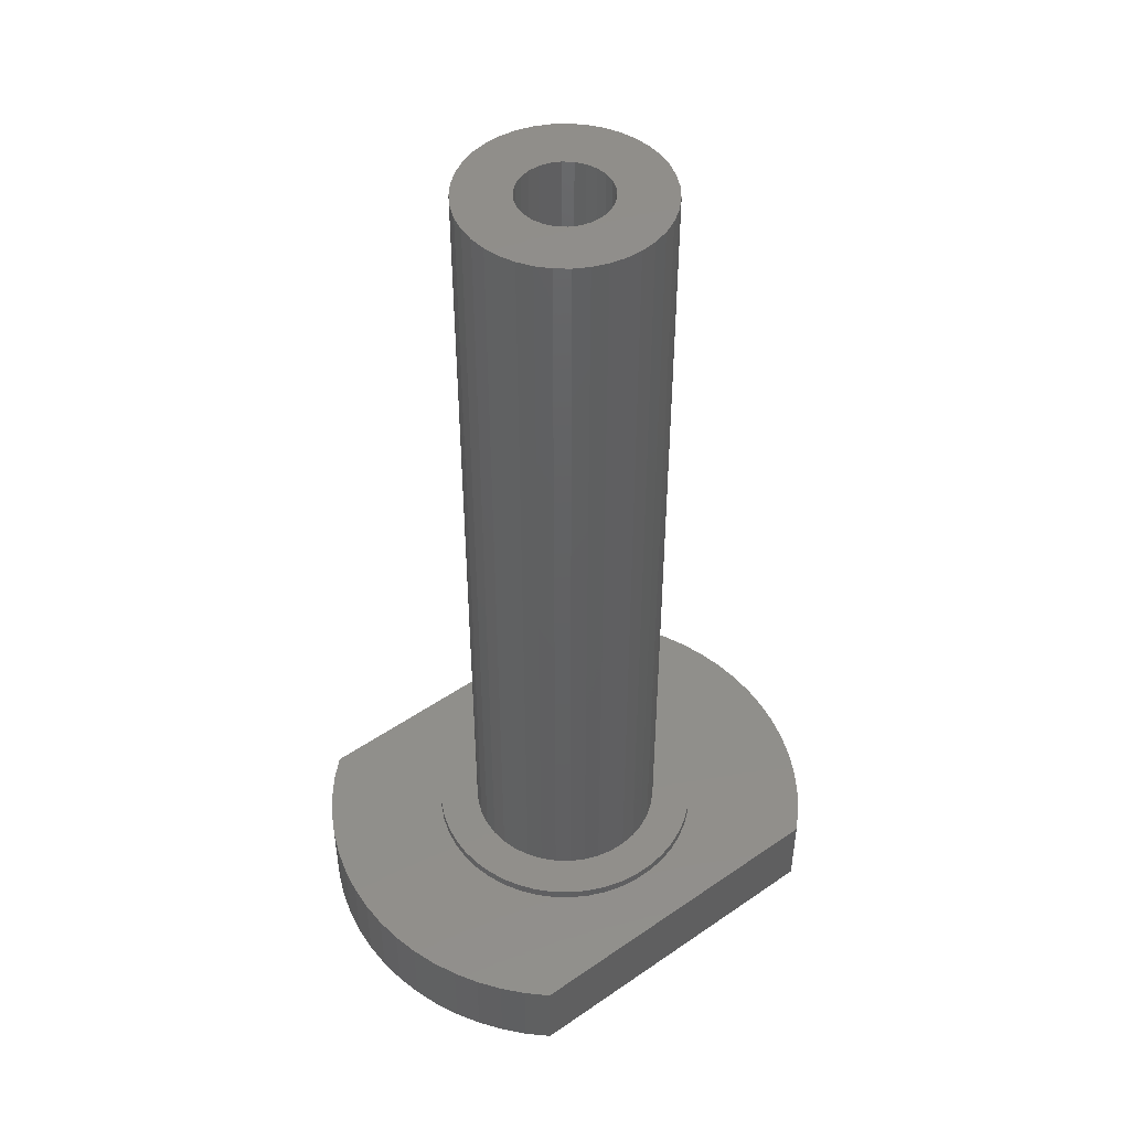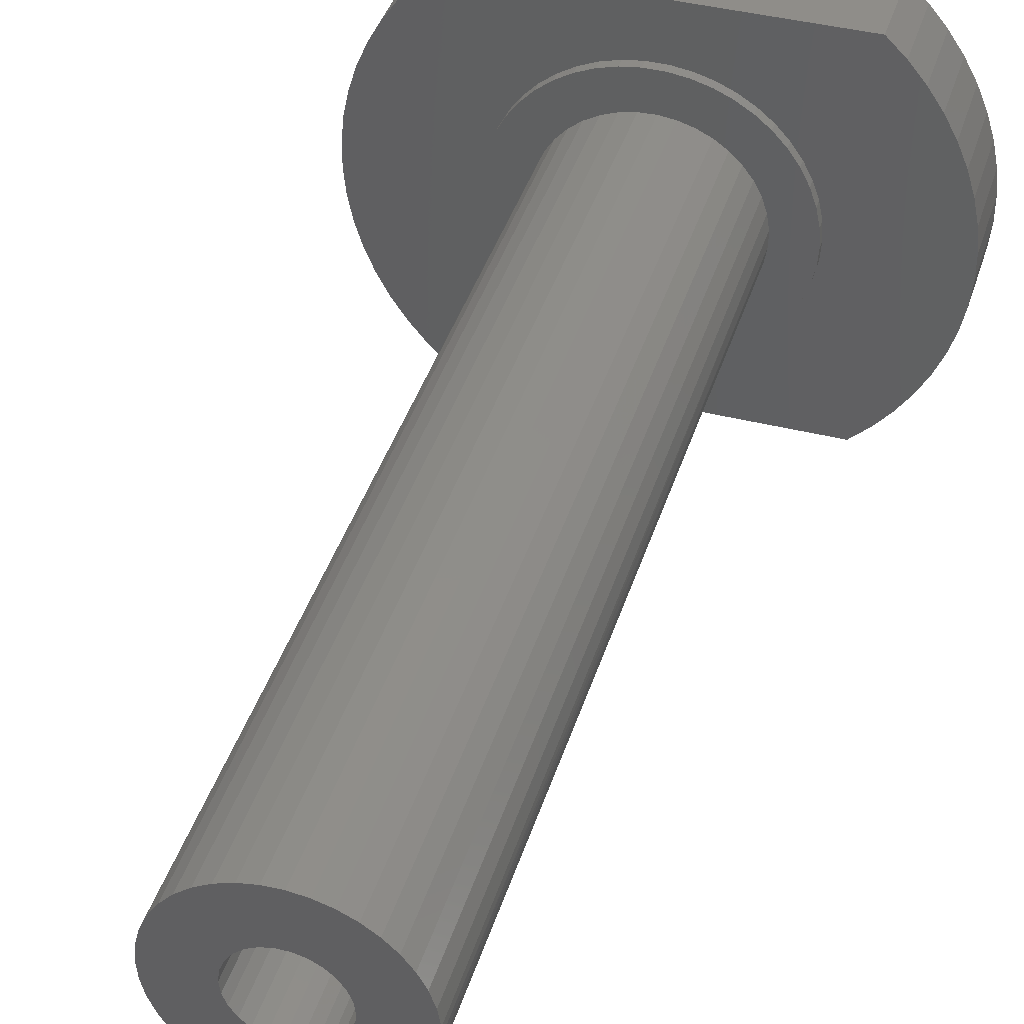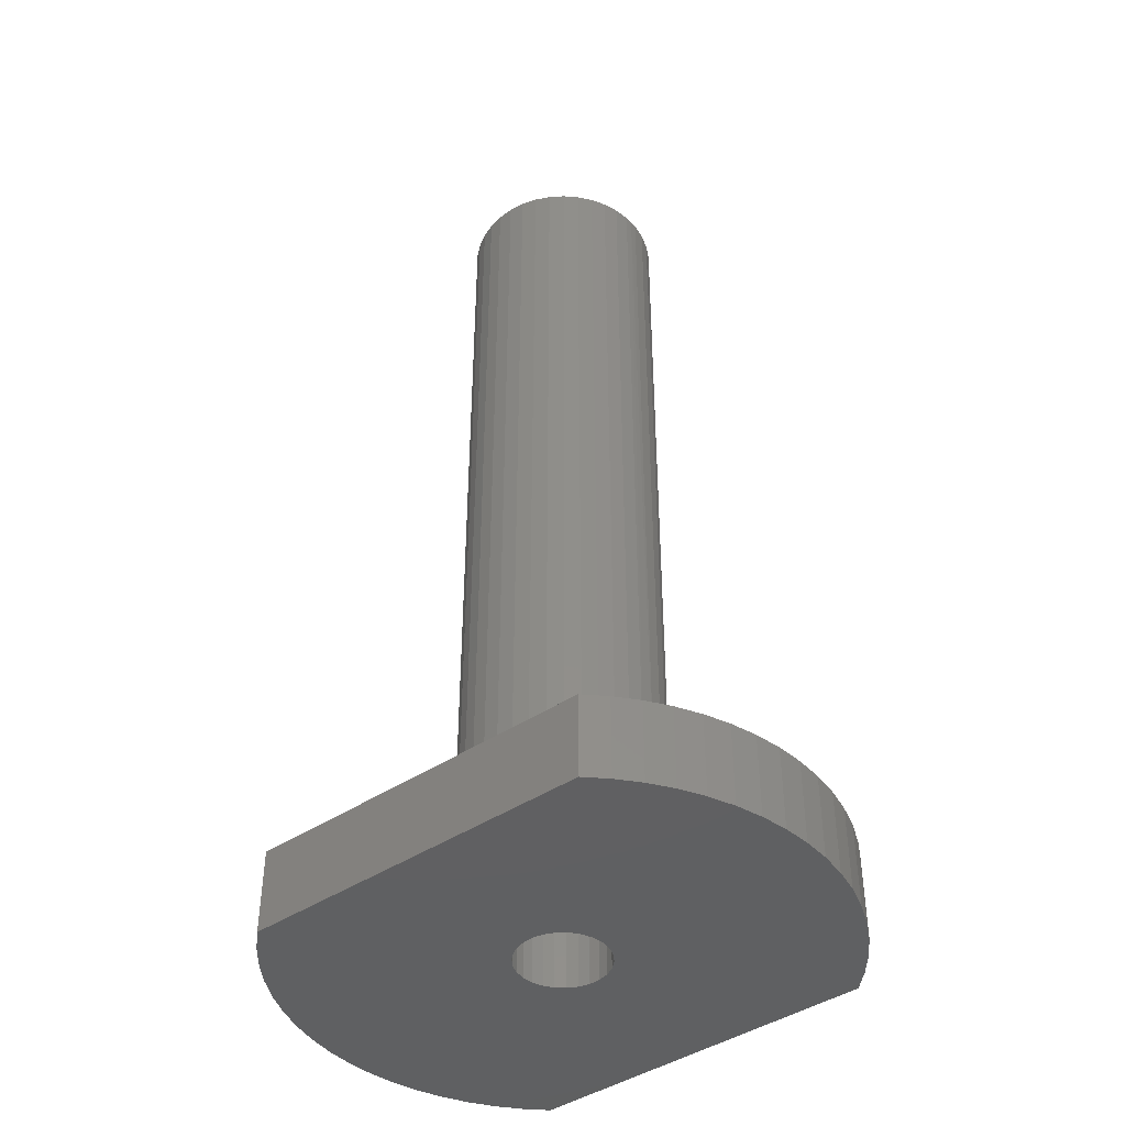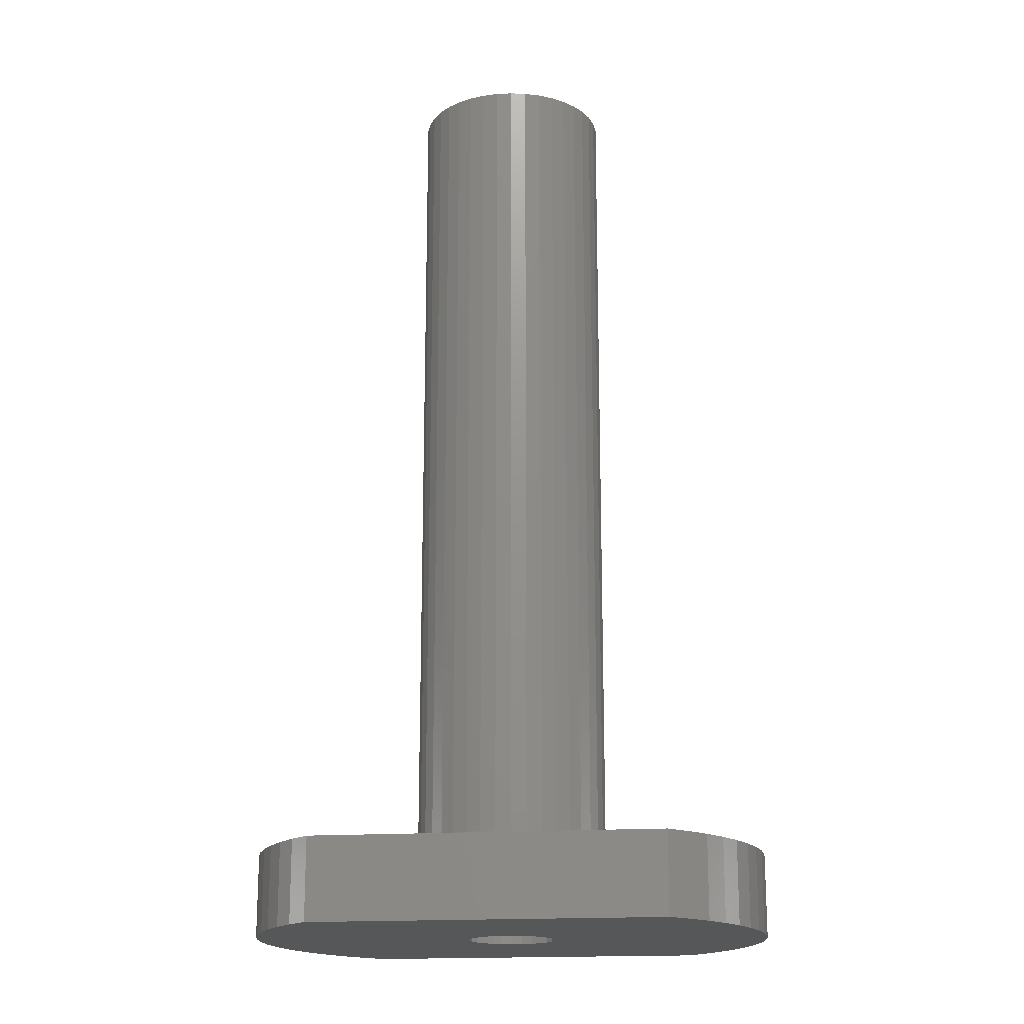
<metadata>
{"format":"stl","ext":"stl","renderer":"f3d","projection":"perspective","resolution":1024,"background":"white","views":[{"elev":47.5,"azim":-37.9,"up":"+Z"},{"elev":41.3,"azim":17.0,"up":"+Y"},{"elev":-42.5,"azim":38.8,"up":"+Z"},{"elev":-17.7,"azim":-172.5,"up":"+Z"}]}
</metadata>
<code>
# stl→obj: 295 verts, 590 faces
v 3 0 28.3
v 2.99 -0.241 28.3
v 2.99 -0.241 2.8
v 2.913 -0.718 28.3
v 2.913 -0.718 2.8
v 2.76 -1.176 28.3
v 2.76 -1.176 2.8
v 2.536 -1.603 28.3
v 2.536 -1.603 2.8
v 2.246 -1.989 28.3
v 2.246 -1.989 2.8
v 1.897 -2.324 28.3
v 1.897 -2.324 2.8
v 1.5 -2.598 28.3
v 1.5 -2.598 2.8
v 1.064 -2.805 28.3
v 1.064 -2.805 2.8
v 0.6 -2.939 28.3
v 0.6 -2.939 2.8
v 0.121 -2.998 28.3
v 0.121 -2.998 2.8
v -0.362 -2.978 28.3
v -0.362 -2.978 2.8
v -0.835 -2.882 28.3
v -0.835 -2.882 2.8
v -1.286 -2.71 28.3
v -1.286 -2.71 2.8
v -1.704 -2.469 28.3
v -1.704 -2.469 2.8
v -2.078 -2.164 28.3
v -2.078 -2.164 2.8
v -2.398 -1.802 28.3
v -2.398 -1.802 2.8
v -2.656 -1.394 28.3
v -2.656 -1.394 2.8
v -2.846 -0.95 28.3
v -2.846 -0.95 2.8
v -2.961 -0.481 28.3
v -2.961 -0.481 2.8
v -3 0 28.3
v -3 0 2.8
v -2.961 0.481 28.3
v -2.961 0.481 2.8
v -2.846 0.95 28.3
v -2.846 0.95 2.8
v -2.656 1.394 28.3
v -2.656 1.394 2.8
v -2.398 1.802 28.3
v -2.398 1.802 2.8
v -2.078 2.164 28.3
v -2.078 2.164 2.8
v -1.704 2.469 28.3
v -1.704 2.469 2.8
v -1.286 2.71 28.3
v -1.286 2.71 2.8
v -0.835 2.882 28.3
v -0.835 2.882 2.8
v -0.362 2.978 28.3
v -0.362 2.978 2.8
v 0.121 2.998 28.3
v 0.121 2.998 2.8
v 0.6 2.939 28.3
v 0.6 2.939 2.8
v 1.064 2.805 28.3
v 1.064 2.805 2.8
v 1.5 2.598 28.3
v 1.5 2.598 2.8
v 1.897 2.324 28.3
v 1.897 2.324 2.8
v 2.246 1.989 28.3
v 2.246 1.989 2.8
v 2.536 1.603 28.3
v 2.536 1.603 2.8
v 2.76 1.176 28.3
v 2.76 1.176 2.8
v 2.913 0.718 28.3
v 2.913 0.718 2.8
v 2.99 0.241 28.3
v 2.99 0.241 2.8
v 1.35 0 28.3
v 1.311 -0.323 28.3
v 0.767 -1.111 28.3
v 1.01 -0.895 28.3
v 1.195 -0.627 28.3
v -1.195 0.627 28.3
v -1.311 0.323 28.3
v -1.35 0 28.3
v -1.311 -0.323 28.3
v -1.195 -0.627 28.3
v -1.01 -0.895 28.3
v 0.163 -1.34 28.3
v 0.479 -1.262 28.3
v -0.479 -1.262 28.3
v -0.163 -1.34 28.3
v -1.01 0.895 28.3
v -0.479 1.262 28.3
v -0.767 1.111 28.3
v 1.311 0.323 28.3
v 1.195 0.627 28.3
v -0.767 -1.111 28.3
v 1.01 0.895 28.3
v 0.163 1.34 28.3
v -0.163 1.34 28.3
v 0.767 1.111 28.3
v 0.479 1.262 28.3
v -1.35 0 0
v -1.311 0.323 0
v -1.195 0.627 0
v -1.01 0.895 0
v -0.767 1.111 0
v -0.479 1.262 0
v -0.163 1.34 0
v 0.163 1.34 0
v 0.479 1.262 0
v 0.767 1.111 0
v 1.01 0.895 0
v 1.195 0.627 0
v 1.311 0.323 0
v 1.35 0 0
v 1.311 -0.323 0
v 1.195 -0.627 0
v 1.01 -0.895 0
v 0.767 -1.111 0
v 0.479 -1.262 0
v 0.163 -1.34 0
v -0.163 -1.34 0
v -0.479 -1.262 0
v -0.767 -1.111 0
v -1.01 -0.895 0
v -1.195 -0.627 0
v -1.311 -0.323 0
v -3.898 -1.693 2.8
v -3.631 -2.208 2.8
v -3.297 -2.682 2.8
v -2.901 -3.106 2.8
v -2.451 -3.472 2.8
v -1.955 -3.774 2.8
v -1.423 -4.005 2.8
v -0.865 -4.161 2.8
v -0.29 -4.24 2.8
v 0.29 -4.24 2.8
v 0.865 -4.161 2.8
v 1.423 -4.005 2.8
v -3.898 1.693 2.8
v -4.092 1.147 2.8
v -4.21 0.579 2.8
v -4.25 0 2.8
v -4.21 -0.579 2.8
v -4.092 -1.147 2.8
v 2.451 3.472 2.8
v 1.955 3.774 2.8
v 1.423 4.005 2.8
v 0.865 4.161 2.8
v 0.29 4.24 2.8
v 4.25 0 2.8
v 4.21 0.579 2.8
v 4.092 1.147 2.8
v 3.898 1.693 2.8
v 3.631 2.208 2.8
v 3.297 2.682 2.8
v 2.901 3.106 2.8
v 1.955 -3.774 2.8
v 2.451 -3.472 2.8
v 2.901 -3.106 2.8
v 3.297 -2.682 2.8
v 3.631 -2.208 2.8
v 3.898 -1.693 2.8
v 4.092 -1.147 2.8
v 4.21 -0.579 2.8
v -0.29 4.24 2.8
v -0.865 4.161 2.8
v -1.423 4.005 2.8
v -1.955 3.774 2.8
v -2.451 3.472 2.8
v -2.901 3.106 2.8
v -3.297 2.682 2.8
v -3.631 2.208 2.8
v -4.25 0 2.5
v -4.21 0.579 2.5
v -4.092 1.147 2.5
v -3.898 1.693 2.5
v -3.631 2.208 2.5
v -3.297 2.682 2.5
v -2.901 3.106 2.5
v -2.451 3.472 2.5
v -1.955 3.774 2.5
v -1.423 4.005 2.5
v -0.865 4.161 2.5
v -0.29 4.24 2.5
v 0.29 4.24 2.5
v 0.865 4.161 2.5
v 1.423 4.005 2.5
v 1.955 3.774 2.5
v 2.451 3.472 2.5
v 2.901 3.106 2.5
v 3.297 2.682 2.5
v 3.631 2.208 2.5
v 3.898 1.693 2.5
v 4.092 1.147 2.5
v 4.21 0.579 2.5
v 4.25 0 2.5
v 4.21 -0.579 2.5
v 4.092 -1.147 2.5
v 3.898 -1.693 2.5
v 3.631 -2.208 2.5
v 3.297 -2.682 2.5
v 2.901 -3.106 2.5
v 2.451 -3.472 2.5
v 1.955 -3.774 2.5
v 1.423 -4.005 2.5
v 0.865 -4.161 2.5
v 0.29 -4.24 2.5
v -0.29 -4.24 2.5
v -0.865 -4.161 2.5
v -1.423 -4.005 2.5
v -1.955 -3.774 2.5
v -2.451 -3.472 2.5
v -2.901 -3.106 2.5
v -3.297 -2.682 2.5
v -3.631 -2.208 2.5
v -3.898 -1.693 2.5
v -4.092 -1.147 2.5
v -4.21 -0.579 2.5
v 6.825 -4.173 2.5
v -6.825 -4.173 2.5
v 5.292 -6 2.5
v -5.292 -6 2.5
v -7.207 -3.472 2.5
v -7.517 -2.737 2.5
v -7.752 -1.975 2.5
v 6.376 -4.832 2.5
v 5.863 -5.443 2.5
v 7.207 -3.472 2.5
v 7.517 -2.737 2.5
v 7.752 -1.975 2.5
v 7.911 -1.193 2.5
v -5.863 -5.443 2.5
v -6.376 -4.832 2.5
v -7.911 -1.193 2.5
v -7.99 -0.399 2.5
v -7.99 0.399 2.5
v 7.99 -0.399 2.5
v 7.99 0.399 2.5
v 7.911 1.193 2.5
v -7.911 1.193 2.5
v -7.752 1.975 2.5
v -7.517 2.737 2.5
v -7.207 3.472 2.5
v -6.825 4.173 2.5
v -6.376 4.832 2.5
v -5.863 5.443 2.5
v -5.292 6 2.5
v 7.752 1.975 2.5
v 7.517 2.737 2.5
v 7.207 3.472 2.5
v 6.825 4.173 2.5
v 5.292 6 2.5
v 5.863 5.443 2.5
v 6.376 4.832 2.5
v -7.911 1.193 0
v -5.292 -6 0
v -7.207 3.472 0
v -7.517 2.737 0
v -7.752 1.975 0
v -7.752 -1.975 0
v -7.517 -2.737 0
v -7.207 -3.472 0
v -7.911 -1.193 0
v -7.99 -0.399 0
v -7.99 0.399 0
v 7.99 -0.399 0
v 7.911 -1.193 0
v 5.863 5.443 0
v 5.292 6 0
v -5.863 -5.443 0
v -6.376 -4.832 0
v -6.825 -4.173 0
v 5.292 -6 0
v 5.863 -5.443 0
v 6.376 -4.832 0
v 6.825 -4.173 0
v 7.752 -1.975 0
v 7.517 -2.737 0
v 7.207 -3.472 0
v 7.517 2.737 0
v -5.292 6 0
v -6.825 4.173 0
v -6.376 4.832 0
v -5.863 5.443 0
v 7.752 1.975 0
v 7.911 1.193 0
v 7.99 0.399 0
v 6.376 4.832 0
v 6.825 4.173 0
v 7.207 3.472 0
f 1 2 3
f 2 4 3
f 3 4 5
f 4 6 5
f 5 6 7
f 6 8 7
f 7 8 9
f 8 10 9
f 9 10 11
f 10 12 11
f 11 12 13
f 12 14 13
f 13 14 15
f 14 16 15
f 15 16 17
f 16 18 17
f 17 18 19
f 18 20 19
f 19 20 21
f 20 22 21
f 21 22 23
f 22 24 23
f 23 24 25
f 24 26 25
f 25 26 27
f 26 28 27
f 27 28 29
f 28 30 29
f 29 30 31
f 30 32 31
f 31 32 33
f 32 34 33
f 33 34 35
f 34 36 35
f 35 36 37
f 36 38 37
f 37 38 39
f 38 40 39
f 39 40 41
f 40 42 41
f 41 42 43
f 42 44 43
f 43 44 45
f 44 46 45
f 45 46 47
f 46 48 47
f 47 48 49
f 48 50 49
f 49 50 51
f 50 52 51
f 51 52 53
f 52 54 53
f 53 54 55
f 54 56 55
f 55 56 57
f 56 58 57
f 57 58 59
f 58 60 59
f 59 60 61
f 60 62 61
f 61 62 63
f 62 64 63
f 63 64 65
f 64 66 65
f 65 66 67
f 66 68 67
f 67 68 69
f 68 70 69
f 69 70 71
f 70 72 71
f 71 72 73
f 72 74 73
f 73 74 75
f 74 76 75
f 75 76 77
f 76 78 77
f 77 78 79
f 78 1 79
f 79 1 3
f 2 80 81
f 82 12 83
f 12 10 83
f 83 10 84
f 85 44 86
f 44 42 86
f 86 42 87
f 42 40 87
f 87 40 88
f 10 8 84
f 8 6 84
f 84 6 81
f 6 4 81
f 81 4 2
f 40 38 88
f 38 36 88
f 88 36 89
f 36 34 89
f 89 34 90
f 91 18 92
f 18 16 92
f 92 16 82
f 16 14 82
f 82 14 12
f 93 24 94
f 24 22 94
f 94 22 91
f 22 20 91
f 91 20 18
f 95 48 85
f 48 46 85
f 85 46 44
f 96 54 97
f 54 52 97
f 97 52 95
f 52 50 95
f 95 50 48
f 2 1 80
f 1 78 80
f 80 78 98
f 78 76 98
f 98 76 99
f 34 32 90
f 32 30 90
f 90 30 100
f 30 28 100
f 100 28 93
f 28 26 93
f 93 26 24
f 76 74 99
f 74 72 99
f 99 72 101
f 102 60 103
f 60 58 103
f 103 58 96
f 58 56 96
f 96 56 54
f 72 70 101
f 70 68 101
f 101 68 104
f 68 66 104
f 104 66 105
f 66 64 105
f 105 64 102
f 64 62 102
f 102 62 60
f 87 106 86
f 106 107 86
f 86 107 85
f 107 108 85
f 85 108 95
f 108 109 95
f 95 109 97
f 109 110 97
f 97 110 96
f 110 111 96
f 96 111 103
f 111 112 103
f 103 112 102
f 112 113 102
f 102 113 105
f 113 114 105
f 105 114 104
f 114 115 104
f 104 115 101
f 115 116 101
f 101 116 99
f 116 117 99
f 99 117 98
f 117 118 98
f 98 118 80
f 118 119 80
f 80 119 81
f 119 120 81
f 81 120 84
f 120 121 84
f 84 121 83
f 121 122 83
f 83 122 82
f 122 123 82
f 82 123 92
f 123 124 92
f 92 124 91
f 124 125 91
f 91 125 94
f 125 126 94
f 94 126 93
f 126 127 93
f 93 127 100
f 127 128 100
f 100 128 90
f 128 129 90
f 90 129 89
f 129 130 89
f 89 130 88
f 130 131 88
f 88 131 87
f 131 106 87
f 37 132 35
f 132 133 35
f 35 133 33
f 133 134 33
f 33 134 31
f 134 135 31
f 31 135 29
f 135 136 29
f 29 136 27
f 136 137 27
f 27 137 25
f 137 138 25
f 138 139 25
f 25 139 23
f 139 140 23
f 23 140 21
f 140 141 21
f 21 141 19
f 141 142 19
f 19 142 17
f 142 143 17
f 17 143 15
f 47 144 45
f 144 145 45
f 45 145 43
f 145 146 43
f 43 146 41
f 146 147 41
f 41 147 39
f 147 148 39
f 39 148 37
f 148 149 37
f 37 149 132
f 69 150 67
f 150 151 67
f 67 151 65
f 151 152 65
f 65 152 63
f 152 153 63
f 63 153 61
f 153 154 61
f 61 154 59
f 3 155 79
f 155 156 79
f 79 156 77
f 156 157 77
f 77 157 75
f 157 158 75
f 75 158 73
f 158 159 73
f 73 159 71
f 159 160 71
f 71 160 69
f 160 161 69
f 69 161 150
f 143 162 15
f 162 163 15
f 15 163 13
f 163 164 13
f 13 164 11
f 164 165 11
f 11 165 9
f 165 166 9
f 9 166 7
f 166 167 7
f 7 167 5
f 167 168 5
f 5 168 3
f 168 169 3
f 3 169 155
f 154 170 59
f 170 171 59
f 59 171 57
f 171 172 57
f 57 172 55
f 172 173 55
f 55 173 53
f 173 174 53
f 53 174 51
f 174 175 51
f 51 175 49
f 175 176 49
f 49 176 47
f 176 177 47
f 47 177 144
f 178 146 179
f 146 145 179
f 179 145 180
f 145 144 180
f 180 144 181
f 144 177 181
f 181 177 182
f 177 176 182
f 182 176 183
f 176 175 183
f 183 175 184
f 175 174 184
f 184 174 185
f 174 173 185
f 185 173 186
f 173 172 186
f 186 172 187
f 172 171 187
f 187 171 188
f 171 170 188
f 188 170 189
f 170 154 189
f 189 154 190
f 154 153 190
f 190 153 191
f 153 152 191
f 191 152 192
f 152 151 192
f 192 151 193
f 151 150 193
f 193 150 194
f 150 161 194
f 194 161 195
f 161 160 195
f 195 160 196
f 160 159 196
f 196 159 197
f 159 158 197
f 197 158 198
f 158 157 198
f 198 157 199
f 157 156 199
f 199 156 200
f 156 155 200
f 200 155 201
f 155 169 201
f 201 169 202
f 169 168 202
f 202 168 203
f 168 167 203
f 203 167 204
f 167 166 204
f 204 166 205
f 166 165 205
f 205 165 206
f 165 164 206
f 206 164 207
f 164 163 207
f 207 163 208
f 163 162 208
f 208 162 209
f 162 143 209
f 209 143 210
f 143 142 210
f 210 142 211
f 142 141 211
f 211 141 212
f 141 140 212
f 212 140 213
f 140 139 213
f 213 139 214
f 139 138 214
f 214 138 215
f 138 137 215
f 215 137 216
f 137 136 216
f 216 136 217
f 136 135 217
f 217 135 218
f 135 134 218
f 218 134 219
f 134 133 219
f 219 133 220
f 133 132 220
f 220 132 221
f 132 149 221
f 221 149 222
f 149 148 222
f 222 148 223
f 148 147 223
f 223 147 178
f 147 146 178
f 204 205 224
f 219 220 225
f 209 210 226
f 214 215 227
f 215 216 227
f 225 220 228
f 220 221 228
f 228 221 229
f 221 222 229
f 229 222 230
f 224 205 231
f 205 206 231
f 231 206 232
f 206 207 232
f 232 207 226
f 207 208 226
f 226 208 209
f 210 211 226
f 211 212 226
f 226 212 227
f 212 213 227
f 227 213 214
f 224 233 204
f 233 234 204
f 204 234 203
f 234 235 203
f 203 235 202
f 235 236 202
f 202 236 201
f 216 217 227
f 217 218 227
f 227 218 237
f 218 219 237
f 237 219 238
f 219 225 238
f 230 222 239
f 222 223 239
f 239 223 240
f 223 178 240
f 240 178 241
f 236 242 201
f 242 243 201
f 201 243 200
f 243 244 200
f 200 244 199
f 241 178 245
f 178 179 245
f 245 179 246
f 179 180 246
f 246 180 247
f 180 181 247
f 247 181 248
f 248 181 249
f 181 182 249
f 249 182 250
f 182 183 250
f 250 183 251
f 183 184 251
f 251 184 252
f 244 253 199
f 253 254 199
f 199 254 198
f 254 255 198
f 198 255 197
f 255 256 197
f 197 256 196
f 184 185 252
f 185 186 252
f 252 186 187
f 191 192 257
f 192 193 257
f 193 194 257
f 194 195 257
f 257 195 258
f 195 196 258
f 258 196 259
f 196 256 259
f 187 188 252
f 188 189 252
f 252 189 257
f 189 190 257
f 257 190 191
f 260 107 106
f 129 128 261
f 262 108 263
f 108 107 263
f 263 107 264
f 107 260 264
f 265 131 266
f 131 130 266
f 266 130 267
f 265 268 131
f 268 269 131
f 131 269 106
f 269 270 106
f 106 270 260
f 271 272 119
f 272 120 119
f 273 116 274
f 116 115 274
f 261 275 129
f 275 276 129
f 129 276 130
f 276 277 130
f 130 277 267
f 128 127 261
f 127 126 261
f 261 126 278
f 126 125 278
f 125 124 278
f 124 123 278
f 278 123 279
f 123 122 279
f 279 122 280
f 122 121 280
f 280 121 281
f 272 282 120
f 282 283 120
f 120 283 121
f 283 284 121
f 121 284 281
f 285 118 117
f 115 114 274
f 114 113 274
f 274 113 286
f 113 112 286
f 262 287 108
f 287 288 108
f 108 288 109
f 288 289 109
f 109 289 110
f 289 286 110
f 110 286 111
f 286 112 111
f 285 290 118
f 290 291 118
f 118 291 119
f 291 292 119
f 119 292 271
f 273 293 116
f 293 294 116
f 116 294 117
f 294 295 117
f 117 295 285
f 252 286 289
f 252 289 251
f 289 288 251
f 251 288 250
f 288 287 250
f 250 287 249
f 287 262 249
f 249 262 248
f 262 263 248
f 248 263 247
f 263 264 247
f 247 264 246
f 264 260 246
f 246 260 245
f 260 270 245
f 245 270 241
f 270 269 241
f 241 269 240
f 269 268 240
f 240 268 239
f 268 265 239
f 239 265 230
f 265 266 230
f 230 266 229
f 266 267 229
f 229 267 228
f 267 277 228
f 228 277 225
f 277 276 225
f 225 276 238
f 276 275 238
f 238 275 237
f 275 261 237
f 237 261 227
f 226 278 279
f 226 279 232
f 279 280 232
f 232 280 231
f 280 281 231
f 231 281 224
f 281 284 224
f 224 284 233
f 284 283 233
f 233 283 234
f 283 282 234
f 234 282 235
f 282 272 235
f 235 272 236
f 272 271 236
f 236 271 242
f 271 292 242
f 242 292 243
f 292 291 243
f 243 291 244
f 291 290 244
f 244 290 253
f 290 285 253
f 253 285 254
f 285 295 254
f 254 295 255
f 295 294 255
f 255 294 256
f 294 293 256
f 256 293 259
f 293 273 259
f 259 273 258
f 273 274 258
f 258 274 257
f 226 227 278
f 227 261 278
f 252 257 286
f 257 274 286

</code>
